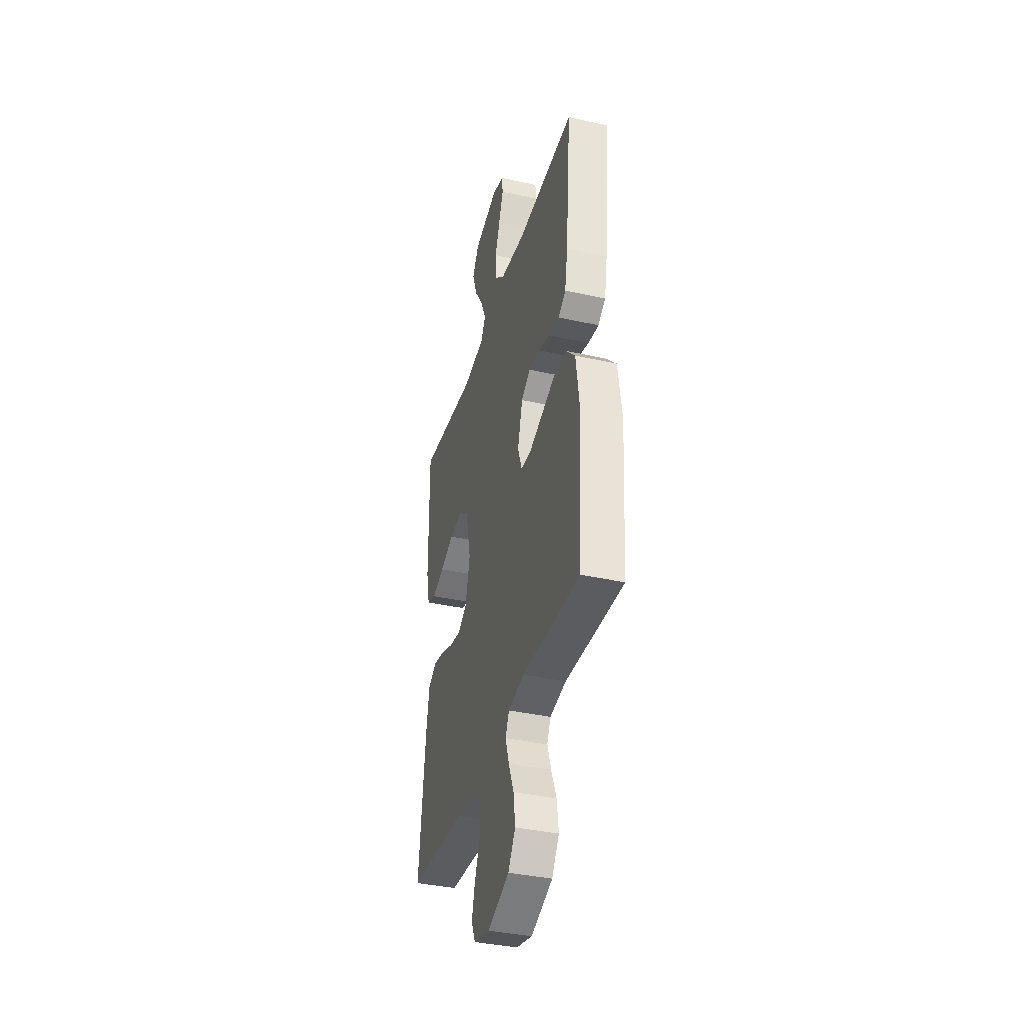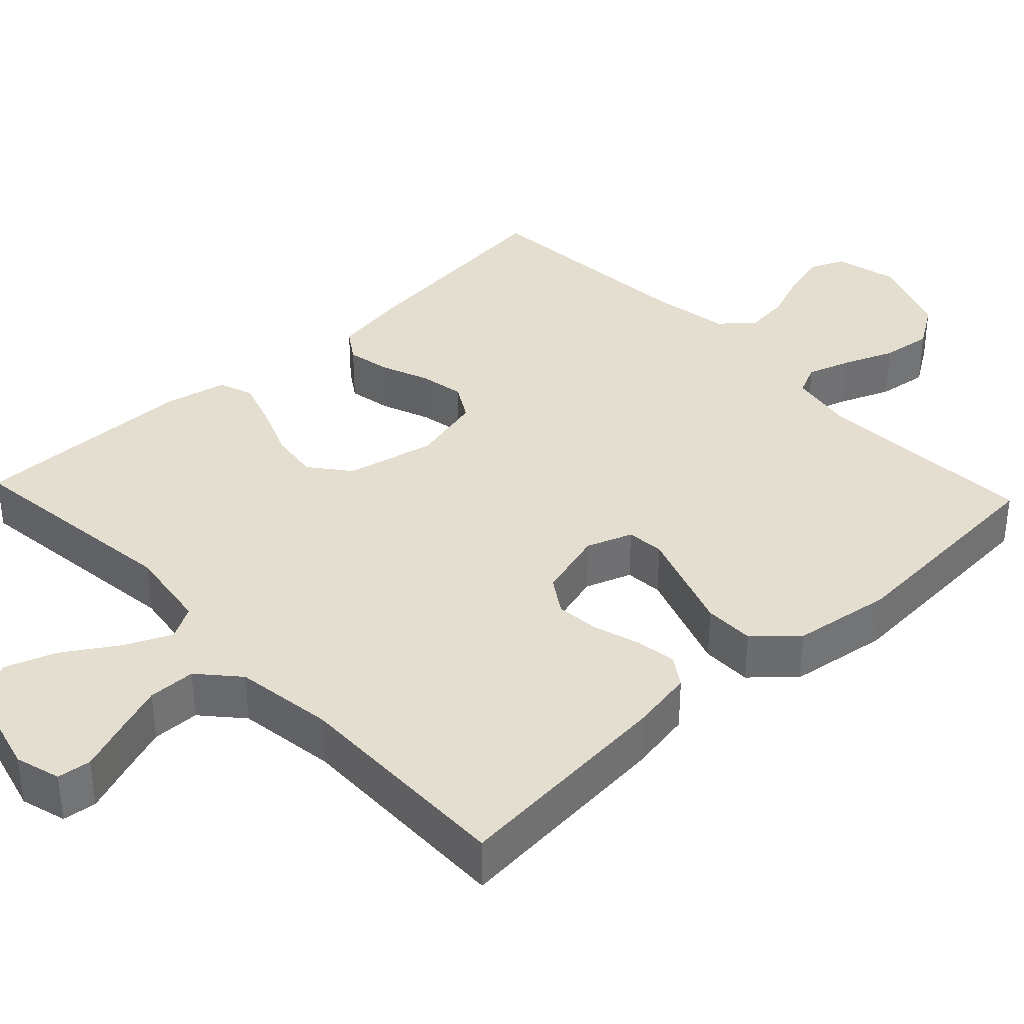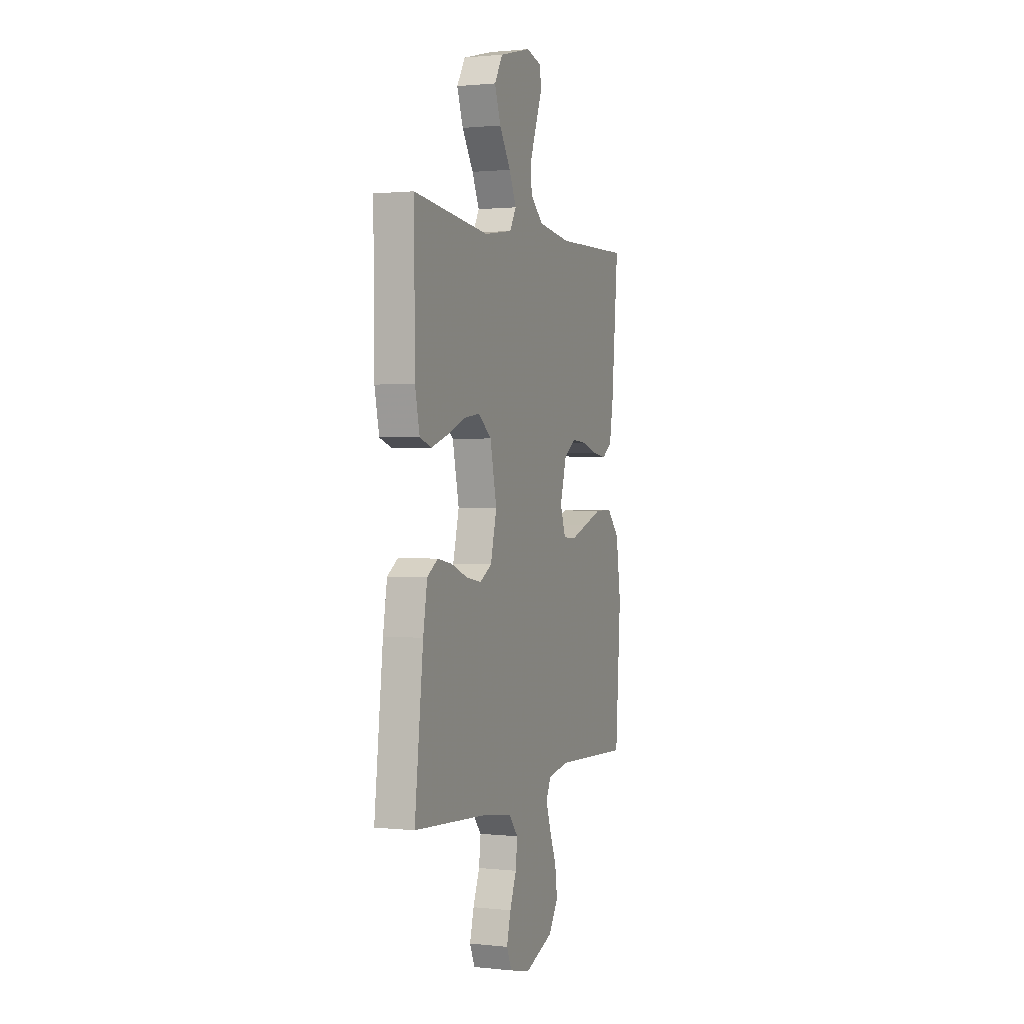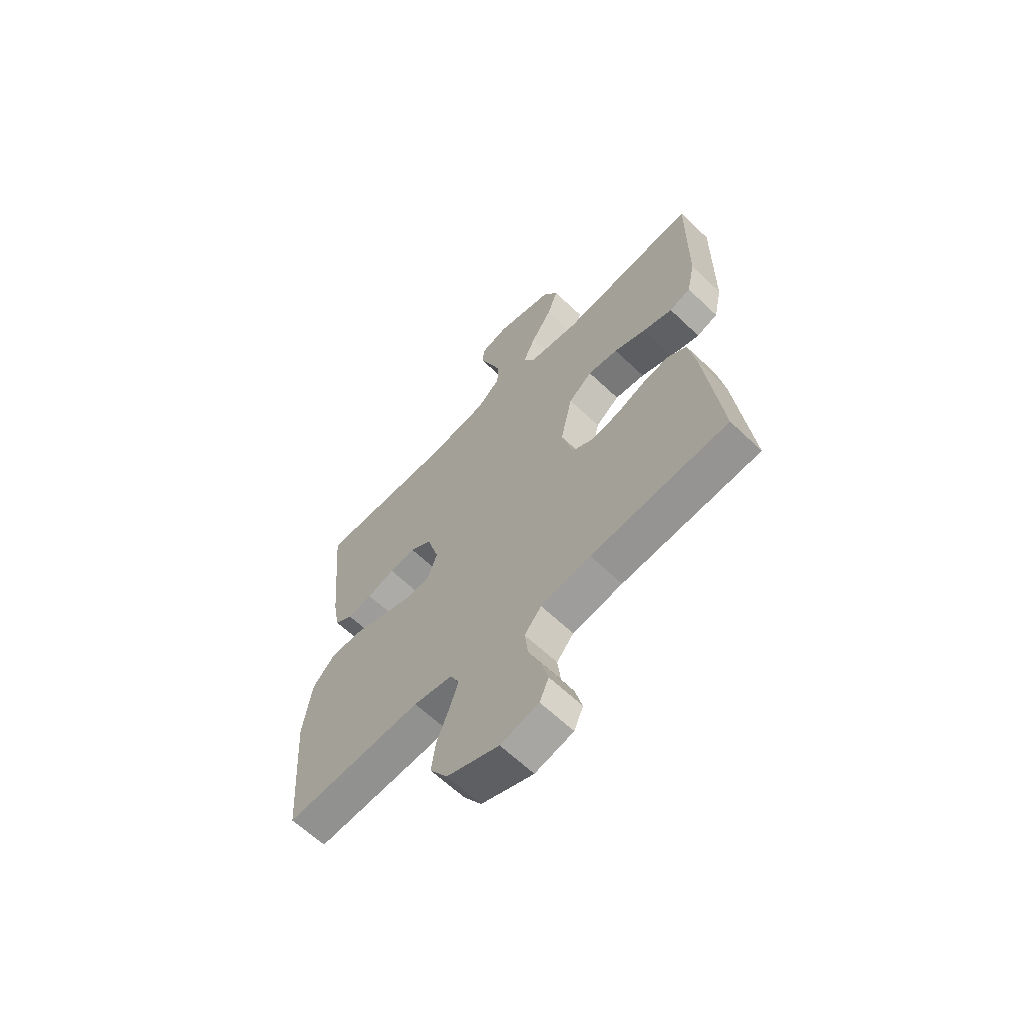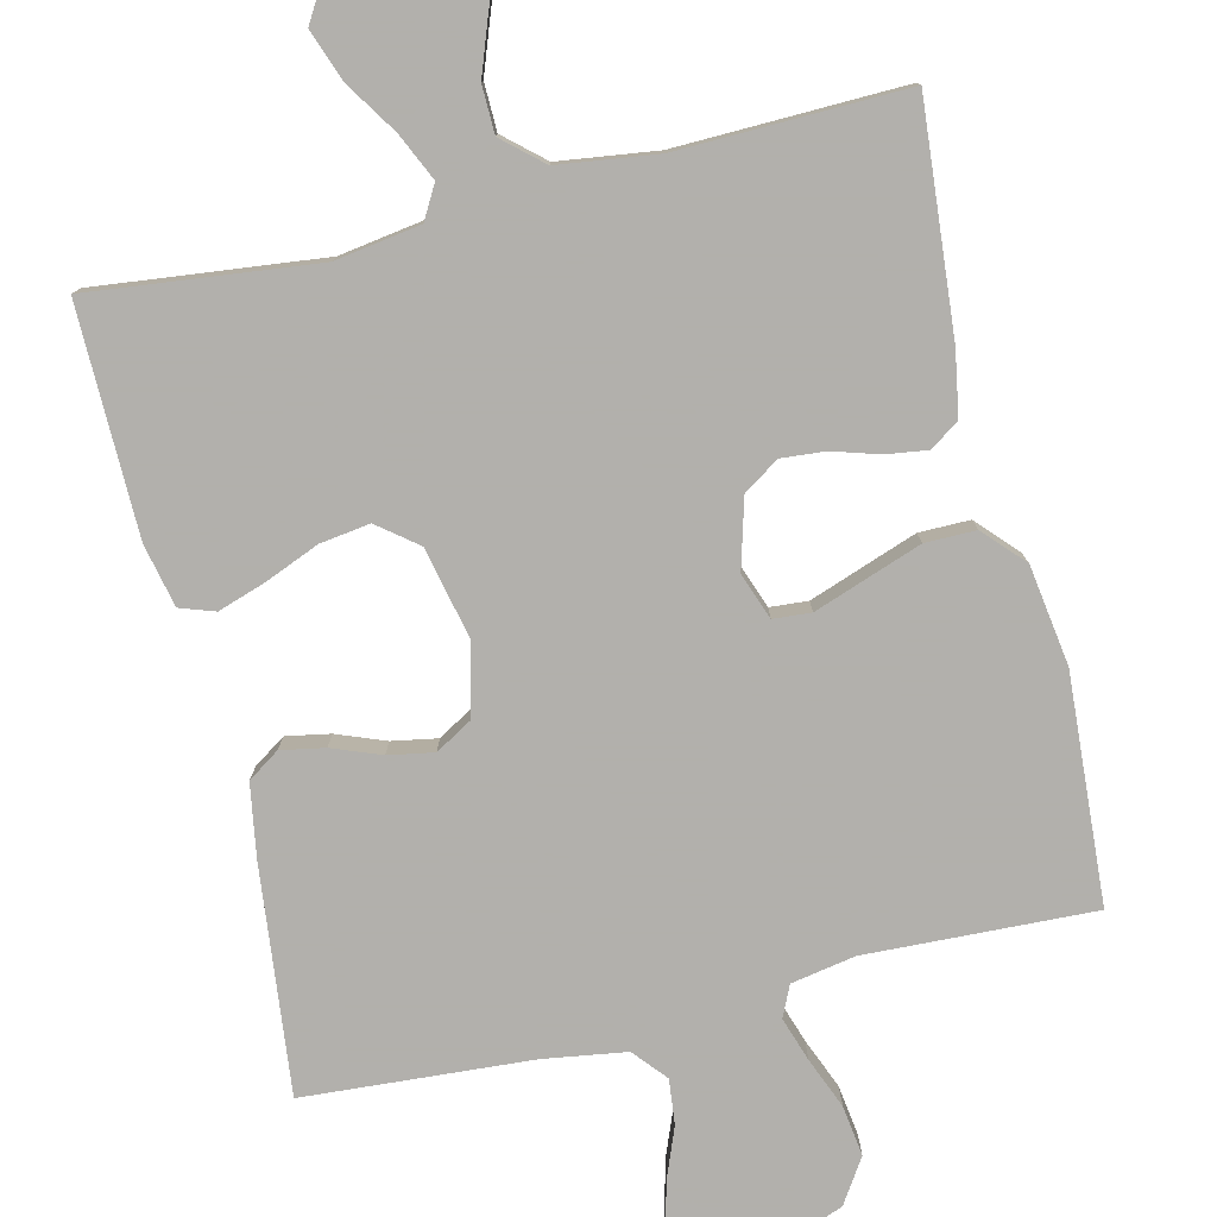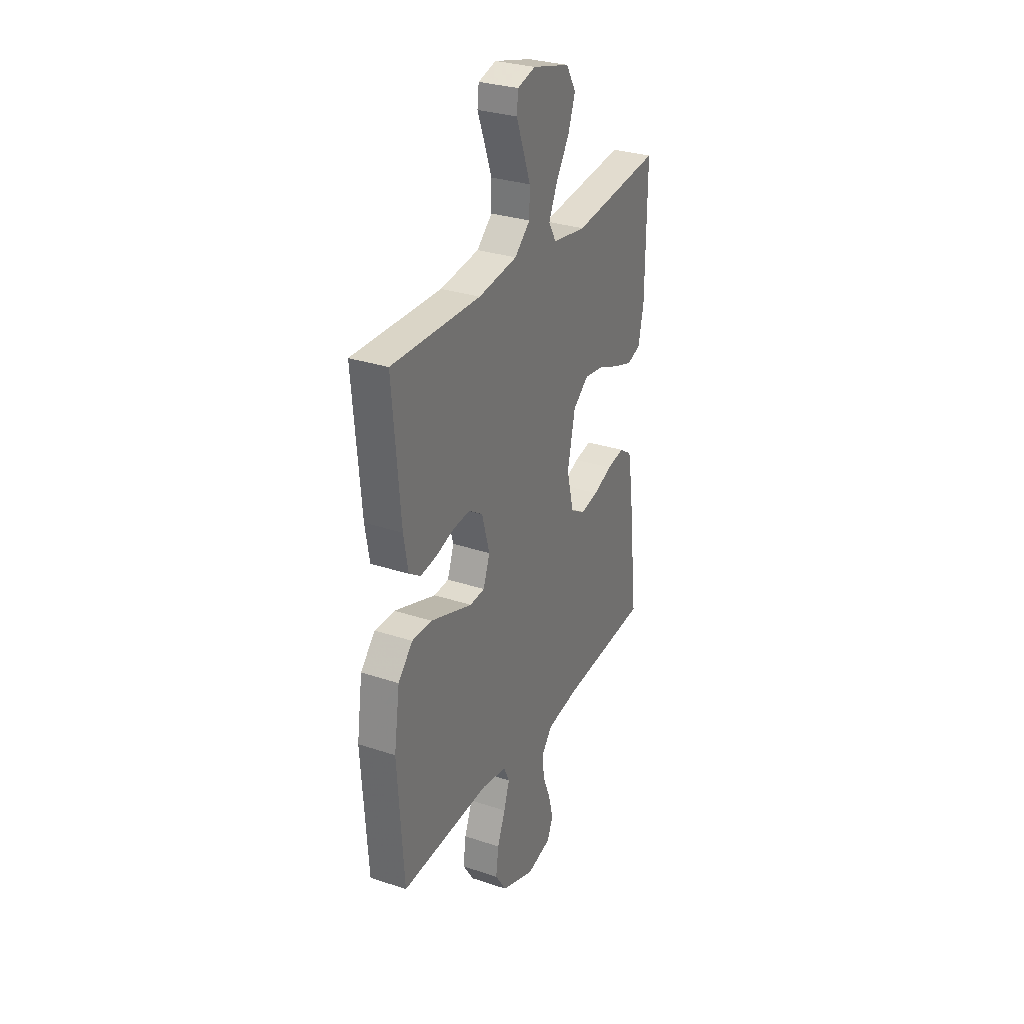
<metadata>
{"format":"obj","ext":"obj","renderer":"f3d","projection":"perspective","resolution":1024,"background":"white","views":[{"elev":-37.8,"azim":74.1,"up":"+Z"},{"elev":36.5,"azim":46.7,"up":"+Y"},{"elev":1.2,"azim":-68.7,"up":"+Z"},{"elev":-63.8,"azim":-133.8,"up":"+Z"},{"elev":-78.6,"azim":13.7,"up":"+Y"},{"elev":29.9,"azim":116.0,"up":"+Z"}]}
</metadata>
<code>
v 0.5 0.07 -0.5
v 0.2 0.07 -0.486
v 0.115 0.07 -0.501
v 0.096 0.07 -0.542
v 0.115 0.07 -0.6
v 0.142 0.07 -0.667
v 0.151 0.07 -0.734
v 0.113 0.07 -0.792
v 0 0.07 -0.835
v -0.083 0.07 -0.815
v -0.103 0.07 -0.769
v -0.087 0.07 -0.708
v -0.061 0.07 -0.643
v -0.054 0.07 -0.583
v -0.091 0.07 -0.539
v -0.2 0.07 -0.522
v -0.5 0.07 -0.5
v -0.466 0.07 -0.2
v -0.45 0.07 -0.105
v -0.408 0.07 -0.077
v -0.35 0.07 -0.088
v -0.286 0.07 -0.113
v -0.226 0.07 -0.124
v -0.178 0.07 -0.096
v -0.154 0.07 0
v -0.18 0.07 0.119
v -0.232 0.07 0.16
v -0.298 0.07 0.151
v -0.369 0.07 0.122
v -0.433 0.07 0.101
v -0.479 0.07 0.117
v -0.497 0.07 0.2
v -0.5 0.07 0.5
v -0.2 0.07 0.465
v -0.087 0.07 0.482
v -0.062 0.07 0.526
v -0.09 0.07 0.588
v -0.135 0.07 0.658
v -0.159 0.07 0.726
v -0.126 0.07 0.781
v 0 0.07 0.814
v 0.06 0.07 0.797
v 0.065 0.07 0.752
v 0.041 0.07 0.689
v 0.016 0.07 0.621
v 0.017 0.07 0.558
v 0.069 0.07 0.512
v 0.2 0.07 0.494
v 0.5 0.07 0.5
v 0.473 0.07 0.2
v 0.458 0.07 0.116
v 0.419 0.07 0.09
v 0.364 0.07 0.098
v 0.303 0.07 0.117
v 0.245 0.07 0.122
v 0.198 0.07 0.091
v 0.172 0.07 0
v 0.194 0.07 -0.061
v 0.244 0.07 -0.065
v 0.312 0.07 -0.041
v 0.386 0.07 -0.015
v 0.453 0.07 -0.015
v 0.502 0.07 -0.068
v 0.521 0.07 -0.2
v 0.5 0 -0.5
v 0.2 0 -0.486
v 0.115 0 -0.501
v 0.096 0 -0.542
v 0.115 0 -0.6
v 0.142 0 -0.667
v 0.151 0 -0.734
v 0.113 0 -0.792
v 0 0 -0.835
v -0.083 0 -0.815
v -0.103 0 -0.769
v -0.087 0 -0.708
v -0.061 0 -0.643
v -0.054 0 -0.583
v -0.091 0 -0.539
v -0.2 0 -0.522
v -0.5 0 -0.5
v -0.466 0 -0.2
v -0.45 0 -0.105
v -0.408 0 -0.077
v -0.35 0 -0.088
v -0.286 0 -0.113
v -0.226 0 -0.124
v -0.178 0 -0.096
v -0.154 0 0
v -0.18 0 0.119
v -0.232 0 0.16
v -0.298 0 0.151
v -0.369 0 0.122
v -0.433 0 0.101
v -0.479 0 0.117
v -0.497 0 0.2
v -0.5 0 0.5
v -0.2 0 0.465
v -0.087 0 0.482
v -0.062 0 0.526
v -0.09 0 0.588
v -0.135 0 0.658
v -0.159 0 0.726
v -0.126 0 0.781
v 0 0 0.814
v 0.06 0 0.797
v 0.065 0 0.752
v 0.041 0 0.689
v 0.016 0 0.621
v 0.017 0 0.558
v 0.069 0 0.512
v 0.2 0 0.494
v 0.5 0 0.5
v 0.473 0 0.2
v 0.458 0 0.116
v 0.419 0 0.09
v 0.364 0 0.098
v 0.303 0 0.117
v 0.245 0 0.122
v 0.198 0 0.091
v 0.172 0 0
v 0.194 0 -0.061
v 0.244 0 -0.065
v 0.312 0 -0.041
v 0.386 0 -0.015
v 0.453 0 -0.015
v 0.502 0 -0.068
v 0.521 0 -0.2
f 64 1 2
f 63 64 2
f 62 63 2
f 61 62 2
f 60 61 2
f 59 60 2
f 58 59 2 3
f 57 58 3 4
f 52 53 54
f 51 52 54
f 50 51 54
f 49 50 54
f 48 49 54
f 47 48 54 55
f 46 47 55 56
f 42 43 44
f 41 42 44
f 40 41 44
f 39 40 44
f 38 39 44
f 37 38 44
f 36 37 44 45
f 35 36 45 46
f 32 33 34
f 31 32 34
f 30 31 34
f 29 30 34
f 28 29 34
f 27 28 34 35
f 46 56 57
f 35 46 57
f 27 35 57
f 26 27 57
f 20 21 22
f 19 20 22
f 18 19 22
f 17 18 22
f 16 17 22
f 15 16 22 23
f 14 15 23 24
f 11 12 13
f 10 11 13
f 9 10 13
f 8 9 13
f 7 8 13
f 6 7 13
f 5 6 13
f 4 5 13 14
f 25 26 57 4
f 4 14 24 25
f 66 65 128
f 66 128 127
f 66 127 126
f 66 126 125
f 66 125 124
f 66 124 123
f 67 66 123 122
f 68 67 122 121
f 118 117 116
f 118 116 115
f 118 115 114
f 118 114 113
f 118 113 112
f 119 118 112 111
f 120 119 111 110
f 108 107 106
f 108 106 105
f 108 105 104
f 108 104 103
f 108 103 102
f 108 102 101
f 109 108 101 100
f 110 109 100 99
f 98 97 96
f 98 96 95
f 98 95 94
f 98 94 93
f 98 93 92
f 99 98 92 91
f 121 120 110
f 121 110 99
f 121 99 91
f 121 91 90
f 86 85 84
f 86 84 83
f 86 83 82
f 86 82 81
f 86 81 80
f 87 86 80 79
f 88 87 79 78
f 77 76 75
f 77 75 74
f 77 74 73
f 77 73 72
f 77 72 71
f 77 71 70
f 77 70 69
f 78 77 69 68
f 68 121 90 89
f 89 88 78 68
f 1 65 66 2
f 2 66 67 3
f 3 67 68 4
f 4 68 69 5
f 5 69 70 6
f 6 70 71 7
f 7 71 72 8
f 8 72 73 9
f 9 73 74 10
f 10 74 75 11
f 11 75 76 12
f 12 76 77 13
f 13 77 78 14
f 14 78 79 15
f 15 79 80 16
f 16 80 81 17
f 17 81 82 18
f 18 82 83 19
f 19 83 84 20
f 20 84 85 21
f 21 85 86 22
f 22 86 87 23
f 23 87 88 24
f 24 88 89 25
f 25 89 90 26
f 26 90 91 27
f 27 91 92 28
f 28 92 93 29
f 29 93 94 30
f 30 94 95 31
f 31 95 96 32
f 32 96 97 33
f 33 97 98 34
f 34 98 99 35
f 35 99 100 36
f 36 100 101 37
f 37 101 102 38
f 38 102 103 39
f 39 103 104 40
f 40 104 105 41
f 41 105 106 42
f 42 106 107 43
f 43 107 108 44
f 44 108 109 45
f 45 109 110 46
f 46 110 111 47
f 47 111 112 48
f 48 112 113 49
f 49 113 114 50
f 50 114 115 51
f 51 115 116 52
f 52 116 117 53
f 53 117 118 54
f 54 118 119 55
f 55 119 120 56
f 56 120 121 57
f 57 121 122 58
f 58 122 123 59
f 59 123 124 60
f 60 124 125 61
f 61 125 126 62
f 62 126 127 63
f 63 127 128 64
f 64 128 65 1

</code>
